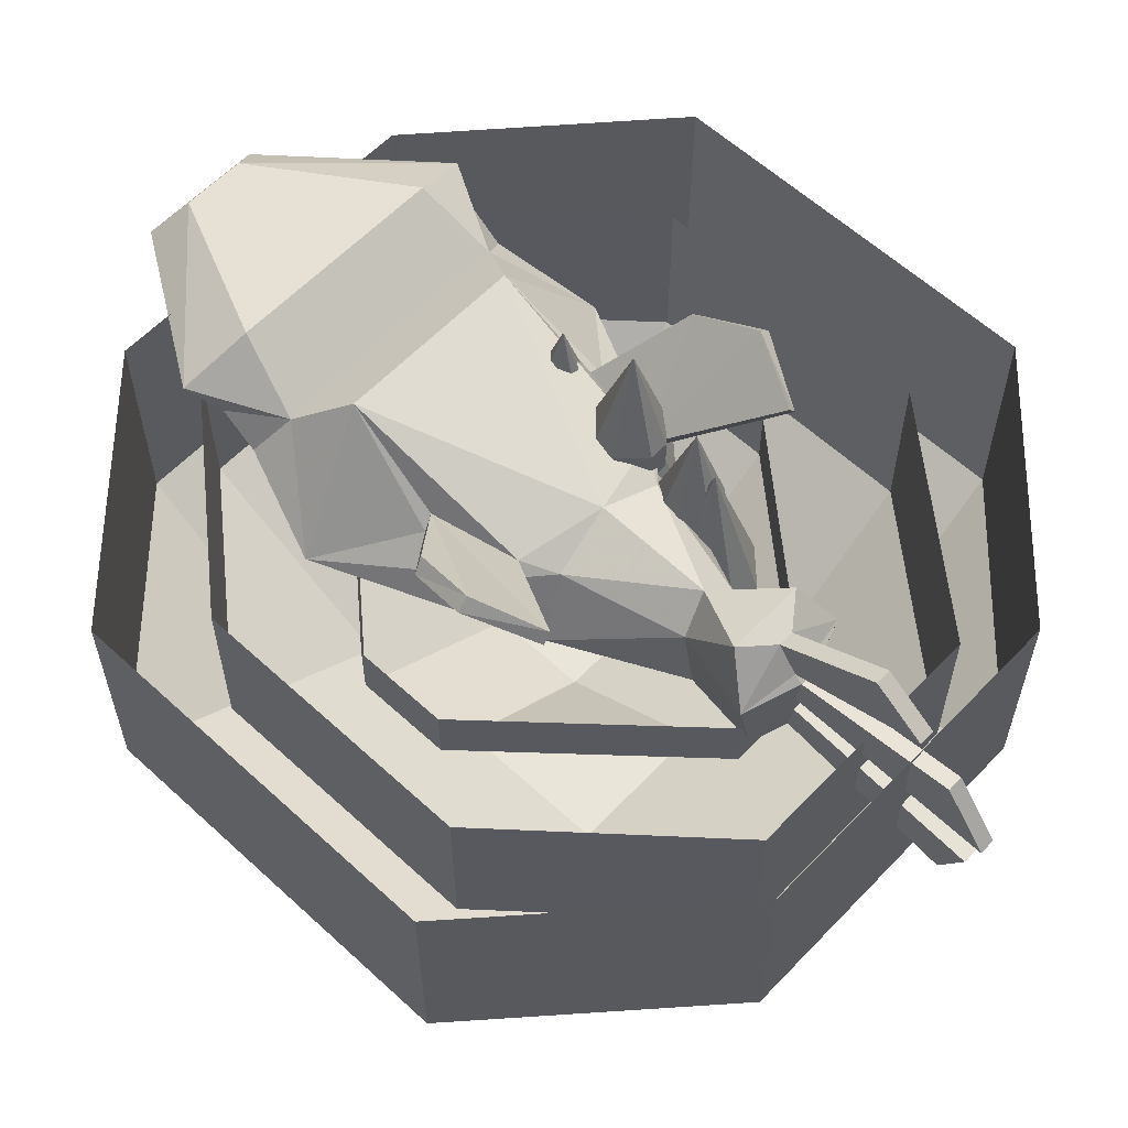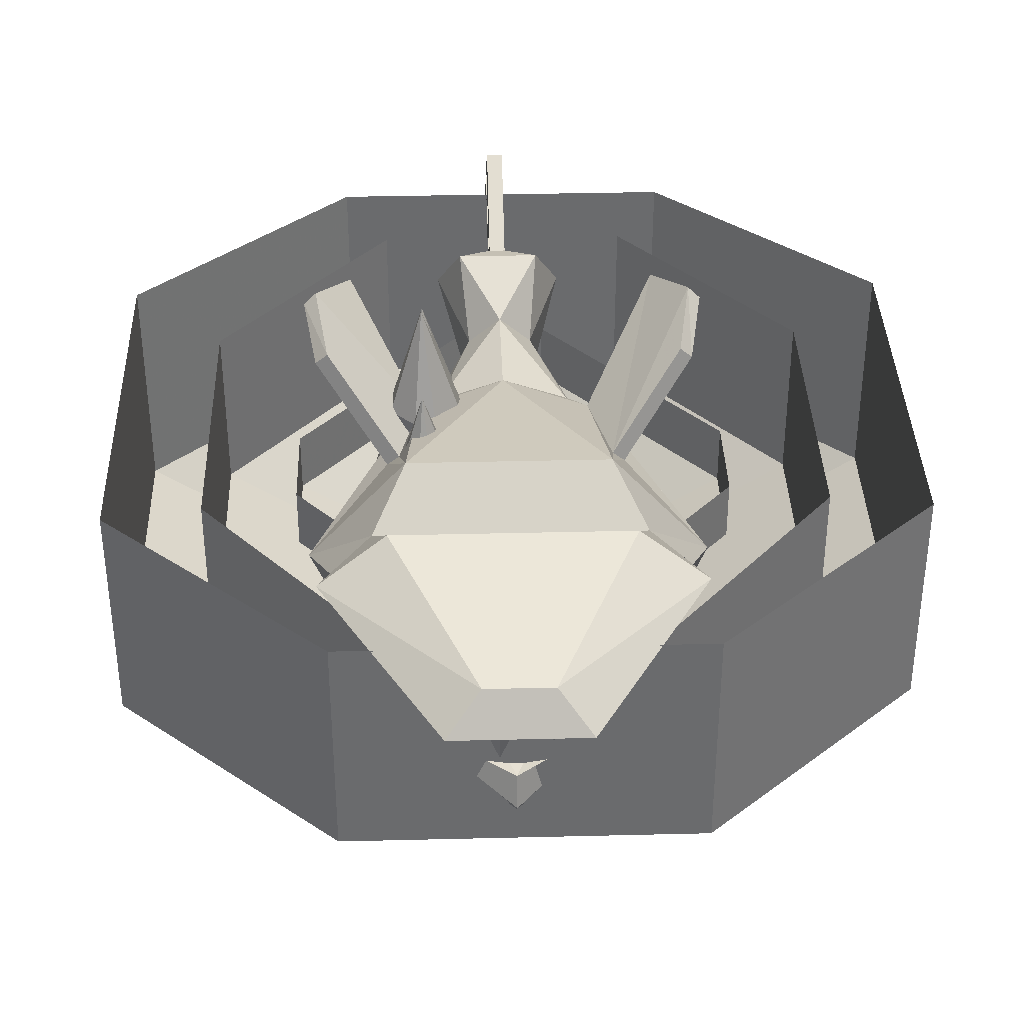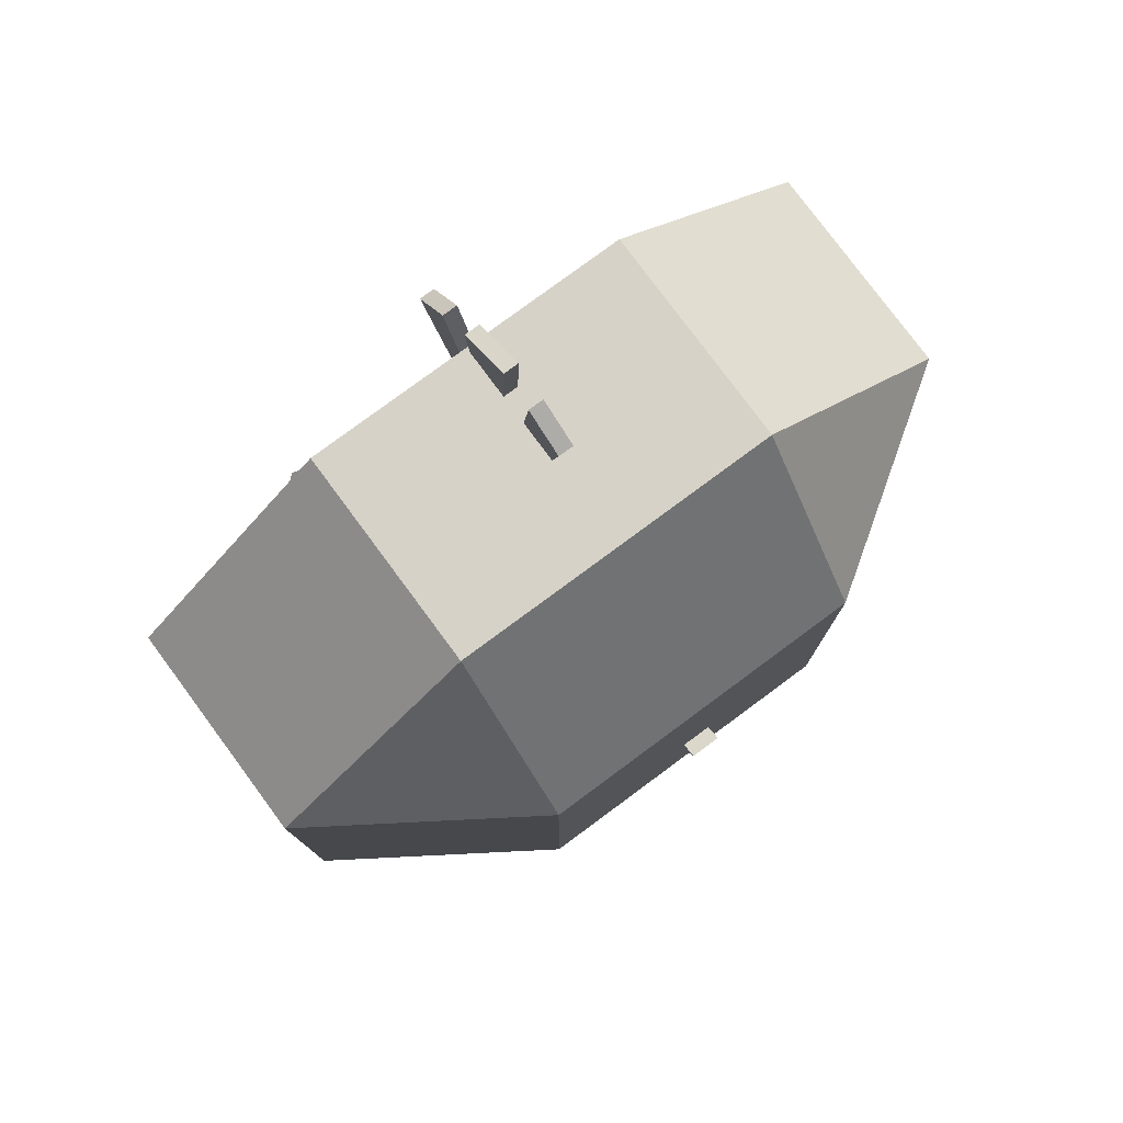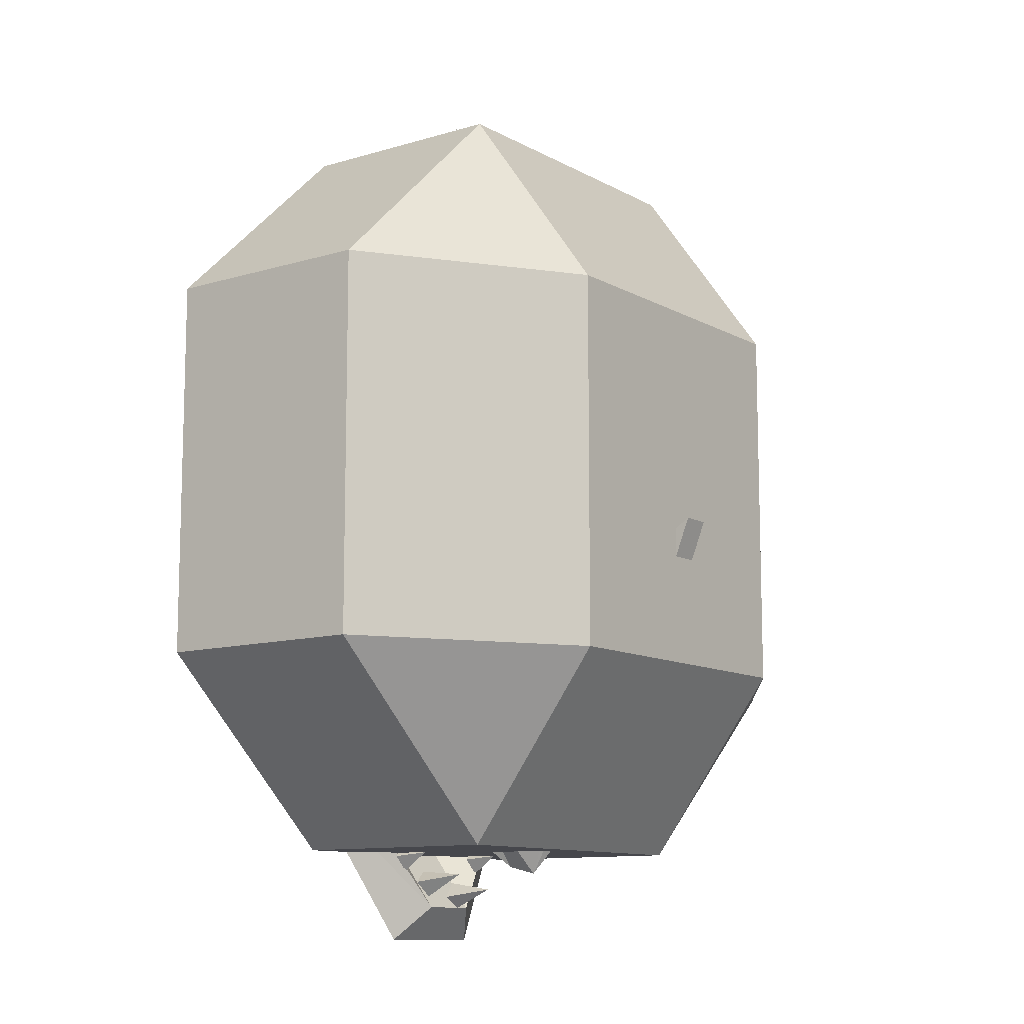
<metadata>
{"format":"obj","ext":"obj","renderer":"f3d","projection":"perspective","resolution":1024,"background":"white","views":[{"elev":59.7,"azim":-46.7,"up":"+Y"},{"elev":36.9,"azim":178.2,"up":"+Y"},{"elev":78.6,"azim":-36.5,"up":"+Z"},{"elev":-11.0,"azim":-53.2,"up":"+Z"}]}
</metadata>
<code>
o npc/big_fish
v 20 4 26
v 8 -36 30
v 16 -36 38
v 24 -36 38
v 32 -36 30
v 32 -36 22
v 24 -36 14
v 16 -36 14
v 8 -36 22
v 8 -48 22
v 8 -48 30
v 16 -48 38
v 24 -48 38
v 32 -48 30
v 32 -48 22
v 24 -48 14
v 16 -48 14
v 18 -54 20
v 14 -54 24
v 14 -54 28
v 18 -54 32
v 22 -54 32
v 26 -54 28
v 26 -54 24
v 22 -54 20
v 20 4 -28
v 8 -36 -24
v 16 -36 -16
v 24 -36 -16
v 32 -36 -24
v 32 -36 -32
v 24 -36 -40
v 16 -36 -40
v 8 -36 -32
v 8 -48 -32
v 8 -48 -24
v 16 -48 -16
v 24 -48 -16
v 32 -48 -24
v 32 -48 -32
v 24 -48 -40
v 16 -48 -40
v 18 -54 -34
v 14 -54 -30
v 14 -54 -26
v 18 -54 -22
v 22 -54 -22
v 26 -54 -26
v 26 -54 -30
v 22 -54 -34
v 20 20 0
v 8 -20 4
v 16 -20 12
v 24 -20 12
v 32 -20 4
v 32 -20 -4
v 24 -20 -12
v 16 -20 -12
v 8 -20 -4
v 8 -32 -4
v 8 -32 4
v 16 -32 12
v 24 -32 12
v 32 -32 4
v 32 -32 -4
v 24 -32 -12
v 16 -32 -12
v 18 -38 -6
v 14 -38 -2
v 14 -38 2
v 18 -38 6
v 22 -38 6
v 26 -38 2
v 26 -38 -2
v 22 -38 -6
v 0 0 -10
v -2 0 -10
v -1 0 -9
v 20 25 1
v 11 -2 4
v 17 -2 10
v 22 -2 10
v 28 -2 4
v 28 -2 -2
v 22 -2 -8
v 17 -2 -8
v 11 -2 -2
v 11 -11 -2
v 11 -11 4
v 17 -11 10
v 22 -11 10
v 28 -11 4
v 28 -11 -2
v 22 -11 -8
v 17 -11 -8
v 19 -15 -3
v 16 -15 0
v 16 -15 2
v 19 -15 5
v 21 -15 5
v 24 -15 2
v 24 -15 0
v 21 -15 -3
v 20 14 20
v 11 -14 23
v 17 -14 29
v 22 -14 29
v 28 -14 23
v 28 -14 17
v 22 -14 11
v 17 -14 11
v 11 -14 17
v 11 -23 17
v 11 -23 23
v 17 -23 29
v 22 -23 29
v 28 -23 23
v 28 -23 17
v 22 -23 11
v 17 -23 11
v 19 -27 16
v 16 -27 19
v 16 -27 22
v 19 -27 25
v 21 -27 25
v 24 -27 22
v 24 -27 19
v 21 -27 16
v 20 14 -20
v 11 -14 -17
v 17 -14 -11
v 22 -14 -11
v 28 -14 -17
v 28 -14 -23
v 22 -14 -29
v 17 -14 -29
v 11 -14 -23
v 11 -23 -23
v 11 -23 -17
v 17 -23 -11
v 22 -23 -11
v 28 -23 -17
v 28 -23 -23
v 22 -23 -29
v 17 -23 -29
v 19 -27 -24
v 16 -27 -21
v 16 -27 -18
v 19 -27 -15
v 21 -27 -15
v 24 -27 -18
v 24 -27 -21
v 21 -27 -24
v -12 -36 64
v -56 -36 14
v -12 -64 14
v 8 -64 14
v 8 -36 64
v -12 -21 64
v -56 -21 14
v -56 -36 -10
v -12 -64 -10
v 8 -64 -10
v 52 -36 14
v 52 -21 14
v 8 -21 64
v 52 -36 -10
v 52 -21 -10
v 8 -36 -59
v 8 -21 -59
v -12 -36 -59
v -56 -21 -10
v -12 -21 -59
v -34 -50 89
v -77 -50 39
v -34 -79 39
v 30 -79 39
v 30 -50 89
v -34 -7 89
v -77 -7 39
v -77 -50 -34
v -34 -79 -34
v 30 -79 -34
v 73 -50 39
v 73 -7 39
v 30 -7 89
v 73 -50 -34
v 73 -7 -34
v 30 -50 -84
v 30 -7 -84
v -34 -50 -84
v -77 -7 -34
v -34 -7 -84
v -45 -57 101
v -99 -57 51
v -45 -93 51
v 41 -93 51
v 41 -57 101
v -45 0 101
v -99 0 51
v -99 -57 -47
v -45 -93 -47
v 41 -93 -47
v 95 -57 51
v 95 0 51
v 41 0 101
v 95 -57 -47
v 95 0 -47
v 41 -57 -96
v 41 0 -96
v -45 -57 -96
v -99 0 -47
v -45 0 -96
v -24 -25 16
v -8 -41 19
v -8 -27 46
v -8 -11 43
v -16 -9 13
v -48 -20 -36
v -24 -61 -39
v -8 -86 -38
v -4 -70 -13
v -4 -59 1
v -4 -51 8
v 8 -41 19
v 8 -27 46
v -10 -29 65
v -16 -6 66
v -10 6 58
v 0 -3 41
v 0 -2 11
v -21 -6 5
v -24 -9 6
v -29 -8 -16
v -24 11 -42
v -32 0 -55
v -40 -9 -60
v -24 -37 -77
v -23 -40 -61
v -26 -42 -49
v -27 -49 -46
v -20 -58 -51
v -17 -66 -50
v -10 -73 -55
v 0 -82 -61
v 8 -86 -38
v 4 -86 -36
v -4 -86 -36
v -4 -76 -21
v -2 -87 18
v 2 -87 18
v 4 -70 -13
v -2 -66 16
v 2 -66 16
v 4 -59 1
v -2 -54 23
v 2 -54 23
v 4 -51 8
v 24 -61 -39
v 24 -25 16
v 8 -11 43
v 16 -6 66
v 10 -29 65
v 2 -26 69
v -2 -26 69
v -2 -18 70
v -2 -13 70
v -2 -5 71
v -2 -3 69
v -2 4 64
v 10 6 58
v 16 -9 13
v 24 11 -42
v -26 -5 -17
v -38 16 31
v -40 13 31
v -49 19 15
v -46 12 -1
v -43 15 -2
v 48 -20 -36
v 24 -9 6
v 21 -6 5
v 26 -5 -17
v 29 -8 -16
v 32 0 -55
v 28 13 -72
v -28 13 -72
v -44 3 -77
v -40 -2 -69
v -24 -30 -86
v 0 -34 -100
v 0 -42 -102
v -9 -58 -75
v -18 -47 -71
v -20 -51 -59
v -24 -62 -59
v -20 -69 -58
v -8 -73 -61
v -8 -66 -70
v 8 -66 -70
v 8 -73 -61
v 10 -73 -55
v 17 -66 -50
v 20 -58 -51
v 27 -49 -46
v 0 -11 -108
v 4 -12 -111
v 4 -23 -106
v 4 -10 -104
v 8 -11 -108
v -12 -10 -104
v -8 -11 -108
v -8 -22 -102
v -8 -9 -101
v -4 -10 -104
v 12 -9 -97
v 16 -9 -101
v 16 -16 -96
v 16 -8 -94
v 20 -9 -97
v -20 -9 -97
v -16 -9 -101
v -16 -16 -96
v -16 -8 -94
v -12 -9 -97
v -24 -7 -90
v -20 -8 -94
v -20 -19 -88
v -20 -6 -86
v -16 -7 -90
v 20 -5 -83
v 24 -6 -86
v 24 -13 -81
v 24 -5 -80
v 28 -5 -83
v 12 -7 -90
v 16 -19 -88
v 16 -6 -86
v 20 -7 -90
v -8 -12 -111
v -8 0 -95
v -16 -5 -120
v 16 -5 -120
v 8 -12 -111
v 8 0 -95
v 40 -2 -69
v 8 -33 -79
v -8 -33 -79
v 24 -30 -86
v 24 -37 -77
v 9 -58 -75
v 11 -59 -71
v 21 -62 -66
v 18 -69 -65
v 20 -69 -58
v 24 -62 -59
v 20 -51 -59
v 26 -42 -49
v 23 -40 -61
v 40 -9 -60
v 44 3 -77
v 8 4 -114
v -8 4 -114
v -28 -5 -83
v -24 -6 -86
v -24 -13 -81
v -24 -5 -80
v -20 -5 -83
v 4 -76 -21
v 4 -97 -8
v -4 -97 -8
v 2 4 64
v 2 -3 69
v 2 -5 71
v 2 -13 70
v 2 -18 70
v 2 -24 119
v 2 -35 113
v -2 -35 113
v -2 -24 119
v -2 -15 122
v -2 0 111
v 2 0 111
v -2 9 102
v -2 19 89
v 2 19 89
v 2 -15 122
v 2 9 102
v -21 -62 -66
v -17 -52 -65
v -11 -59 -71
v -18 -69 -65
v 17 -52 -65
v 18 -47 -71
v 43 15 -2
v 46 12 -1
v 49 19 15
v 40 13 31
v 46 22 15
v 38 16 31
v -46 22 15
f 1 2 3
f 1 3 4
f 1 4 5
f 1 5 6
f 1 6 7
f 1 7 8
f 1 8 9
f 1 9 2
f 2 9 10
f 2 10 11
f 2 11 3
f 3 11 12
f 3 12 4
f 4 12 13
f 4 13 5
f 5 13 14
f 5 14 6
f 6 14 15
f 6 15 7
f 7 15 16
f 7 16 8
f 8 16 17
f 8 17 9
f 9 17 10
f 10 17 18
f 10 18 19
f 10 19 11
f 11 19 20
f 11 20 12
f 12 20 21
f 12 21 13
f 13 21 22
f 13 22 14
f 14 22 23
f 14 23 15
f 15 23 24
f 15 24 16
f 16 24 25
f 16 25 17
f 17 25 18
f 18 25 21
f 18 21 19
f 19 21 20
f 21 25 24
f 21 24 23
f 21 23 22
f 26 27 28
f 26 28 29
f 26 29 30
f 26 30 31
f 26 31 32
f 26 32 33
f 26 33 34
f 26 34 27
f 27 34 35
f 27 35 36
f 27 36 28
f 28 36 37
f 28 37 29
f 29 37 38
f 29 38 30
f 30 38 39
f 30 39 31
f 31 39 40
f 31 40 32
f 32 40 41
f 32 41 33
f 33 41 42
f 33 42 34
f 34 42 35
f 35 42 43
f 35 43 44
f 35 44 36
f 36 44 45
f 36 45 37
f 37 45 46
f 37 46 38
f 38 46 47
f 38 47 39
f 39 47 48
f 39 48 40
f 40 48 49
f 40 49 41
f 41 49 50
f 41 50 42
f 42 50 43
f 43 50 46
f 43 46 44
f 44 46 45
f 46 50 49
f 46 49 48
f 46 48 47
f 51 52 53
f 51 53 54
f 51 54 55
f 51 55 56
f 51 56 57
f 51 57 58
f 51 58 59
f 51 59 52
f 52 59 60
f 52 60 61
f 52 61 53
f 53 61 62
f 53 62 54
f 54 62 63
f 54 63 55
f 55 63 64
f 55 64 56
f 56 64 65
f 56 65 57
f 57 65 66
f 57 66 58
f 58 66 67
f 58 67 59
f 59 67 60
f 60 67 68
f 60 68 69
f 60 69 61
f 61 69 70
f 61 70 62
f 62 70 71
f 62 71 63
f 63 71 72
f 63 72 64
f 64 72 73
f 64 73 65
f 65 73 74
f 65 74 66
f 66 74 75
f 66 75 67
f 67 75 68
f 68 75 71
f 68 71 69
f 69 71 70
f 71 75 74
f 71 74 73
f 71 73 72
f 76 77 78
f 79 80 81
f 79 81 82
f 79 82 83
f 79 83 84
f 79 84 85
f 79 85 86
f 79 86 87
f 79 87 80
f 80 87 88
f 80 88 89
f 80 89 81
f 81 89 90
f 81 90 82
f 82 90 91
f 82 91 83
f 83 91 92
f 83 92 84
f 84 92 93
f 84 93 85
f 85 93 94
f 85 94 86
f 86 94 95
f 86 95 87
f 87 95 88
f 88 95 96
f 88 96 97
f 88 97 89
f 89 97 98
f 89 98 90
f 90 98 99
f 90 99 91
f 91 99 100
f 91 100 92
f 92 100 101
f 92 101 93
f 93 101 102
f 93 102 94
f 94 102 103
f 94 103 95
f 95 103 96
f 96 103 99
f 96 99 97
f 97 99 98
f 99 103 102
f 99 102 101
f 99 101 100
f 104 105 106
f 104 106 107
f 104 107 108
f 104 108 109
f 104 109 110
f 104 110 111
f 104 111 112
f 104 112 105
f 105 112 113
f 105 113 114
f 105 114 106
f 106 114 115
f 106 115 107
f 107 115 116
f 107 116 108
f 108 116 117
f 108 117 109
f 109 117 118
f 109 118 110
f 110 118 119
f 110 119 111
f 111 119 120
f 111 120 112
f 112 120 113
f 113 120 121
f 113 121 122
f 113 122 114
f 114 122 123
f 114 123 115
f 115 123 124
f 115 124 116
f 116 124 125
f 116 125 117
f 117 125 126
f 117 126 118
f 118 126 127
f 118 127 119
f 119 127 128
f 119 128 120
f 120 128 121
f 121 128 124
f 121 124 122
f 122 124 123
f 124 128 127
f 124 127 126
f 124 126 125
f 129 130 131
f 129 131 132
f 129 132 133
f 129 133 134
f 129 134 135
f 129 135 136
f 129 136 137
f 129 137 130
f 130 137 138
f 130 138 139
f 130 139 131
f 131 139 140
f 131 140 132
f 132 140 141
f 132 141 133
f 133 141 142
f 133 142 134
f 134 142 143
f 134 143 135
f 135 143 144
f 135 144 136
f 136 144 145
f 136 145 137
f 137 145 138
f 138 145 146
f 138 146 147
f 138 147 139
f 139 147 148
f 139 148 140
f 140 148 149
f 140 149 141
f 141 149 150
f 141 150 142
f 142 150 151
f 142 151 143
f 143 151 152
f 143 152 144
f 144 152 153
f 144 153 145
f 145 153 146
f 146 153 149
f 146 149 147
f 147 149 148
f 149 153 152
f 149 152 151
f 149 151 150
f 154 155 156
f 154 156 157
f 154 157 158
f 154 158 159
f 154 159 155
f 155 159 160
f 155 160 161
f 155 161 156
f 156 161 162
f 156 162 163
f 156 163 157
f 157 163 164
f 157 164 158
f 158 164 165
f 158 165 166
f 158 166 159
f 164 163 167
f 164 167 168
f 164 168 165
f 167 169 170
f 167 170 168
f 171 161 172
f 171 172 173
f 171 173 170
f 171 170 169
f 171 169 162
f 171 162 161
f 161 160 172
f 169 163 162
f 163 169 167
f 174 175 176
f 174 176 177
f 174 177 178
f 174 178 179
f 174 179 175
f 175 179 180
f 175 180 181
f 175 181 176
f 176 181 182
f 176 182 183
f 176 183 177
f 177 183 184
f 177 184 178
f 178 184 185
f 178 185 186
f 178 186 179
f 184 183 187
f 184 187 188
f 184 188 185
f 187 189 190
f 187 190 188
f 191 181 192
f 191 192 193
f 191 193 190
f 191 190 189
f 191 189 182
f 191 182 181
f 181 180 192
f 189 183 182
f 183 189 187
f 194 195 196
f 194 196 197
f 194 197 198
f 194 198 199
f 194 199 195
f 195 199 200
f 195 200 201
f 195 201 196
f 196 201 202
f 196 202 203
f 196 203 197
f 197 203 204
f 197 204 198
f 198 204 205
f 198 205 206
f 198 206 199
f 204 203 207
f 204 207 208
f 204 208 205
f 207 209 210
f 207 210 208
f 211 201 212
f 211 212 213
f 211 213 210
f 211 210 209
f 211 209 202
f 211 202 201
f 201 200 212
f 209 203 202
f 203 209 207
f 214 215 216
f 214 216 217
f 214 217 218
f 214 218 219
f 214 219 220
f 214 220 215
f 215 220 221
f 215 221 222
f 215 222 223
f 215 223 224
f 215 224 225
f 215 225 226
f 215 226 216
f 216 226 227
f 216 227 228
f 216 228 217
f 217 228 229
f 217 229 230
f 217 230 218
f 218 230 231
f 218 231 232
f 218 232 233
f 218 233 219
f 219 233 234
f 219 234 235
f 219 235 236
f 219 236 237
f 219 237 238
f 219 238 239
f 219 239 240
f 219 240 241
f 219 241 220
f 220 241 242
f 220 242 243
f 220 243 244
f 220 244 221
f 221 244 245
f 221 245 246
f 221 246 247
f 221 247 248
f 221 248 249
f 221 249 222
f 222 249 250
f 222 250 251
f 222 251 252
f 222 252 253
f 222 253 223
f 223 253 254
f 223 254 255
f 223 255 256
f 223 256 224
f 224 256 257
f 224 257 258
f 224 258 225
f 225 258 255
f 225 255 252
f 225 252 246
f 225 246 259
f 225 259 260
f 225 260 226
f 226 260 261
f 226 261 262
f 226 262 263
f 226 263 227
f 227 263 264
f 227 264 265
f 227 265 266
f 227 266 267
f 227 267 228
f 228 267 268
f 228 268 269
f 228 269 270
f 228 270 229
f 229 270 271
f 229 271 230
f 230 271 261
f 230 261 272
f 230 272 231
f 231 272 273
f 231 273 235
f 231 235 232
f 232 235 274
f 232 274 275
f 232 275 276
f 232 276 233
f 233 276 277
f 233 277 278
f 233 278 234
f 234 278 279
f 234 279 274
f 234 274 235
f 261 260 272
f 272 260 280
f 272 280 281
f 272 281 282
f 272 282 231
f 231 282 273
f 273 282 283
f 273 283 284
f 273 284 280
f 273 280 285
f 273 285 235
f 235 285 236
f 236 285 286
f 236 286 287
f 236 287 288
f 236 288 289
f 236 289 237
f 237 289 238
f 238 289 290
f 238 290 291
f 238 291 292
f 238 292 293
f 238 293 294
f 238 294 239
f 239 294 295
f 239 295 240
f 240 295 241
f 241 295 242
f 242 295 296
f 242 296 243
f 243 296 297
f 243 297 244
f 244 297 298
f 244 298 245
f 245 298 299
f 245 299 292
f 245 292 300
f 245 300 301
f 245 301 302
f 245 302 246
f 246 302 259
f 259 302 303
f 259 303 304
f 259 304 305
f 259 305 280
f 259 280 260
f 306 307 308
f 306 308 309
f 309 308 310
f 310 308 307
f 311 312 313
f 311 313 314
f 314 313 315
f 315 313 312
f 316 317 318
f 316 318 319
f 319 318 320
f 320 318 317
f 321 322 323
f 321 323 324
f 324 323 325
f 325 323 322
f 326 327 328
f 326 328 329
f 329 328 330
f 330 328 327
f 331 332 333
f 331 333 334
f 334 333 335
f 335 333 332
f 336 319 337
f 336 337 338
f 338 337 339
f 339 337 319
f 340 341 289
f 340 289 288
f 340 288 342
f 340 342 343
f 340 343 344
f 340 344 345
f 340 345 341
f 341 345 346
f 341 346 289
f 289 346 347
f 289 347 348
f 289 348 290
f 290 348 291
f 291 348 347
f 291 347 349
f 291 349 292
f 292 349 350
f 292 350 351
f 292 351 300
f 300 351 352
f 300 352 353
f 300 353 354
f 300 354 301
f 301 354 302
f 302 354 355
f 302 355 303
f 303 355 304
f 304 355 356
f 304 356 357
f 304 357 305
f 305 357 358
f 305 358 280
f 280 358 359
f 280 359 350
f 280 350 360
f 280 360 285
f 285 360 346
f 285 346 361
f 285 361 286
f 286 361 362
f 286 362 287
f 287 362 363
f 287 363 288
f 288 363 342
f 342 363 362
f 342 362 343
f 343 362 361
f 343 361 344
f 344 361 346
f 344 346 345
f 364 365 366
f 364 366 367
f 367 366 368
f 368 366 365
f 369 251 250
f 369 250 249
f 369 249 370
f 369 370 247
f 369 247 246
f 369 246 252
f 369 252 251
f 252 254 253
f 254 252 255
f 255 257 256
f 257 255 258
f 247 370 371
f 247 371 248
f 248 371 249
f 249 371 370
f 261 271 262
f 262 271 372
f 262 372 373
f 262 373 374
f 262 374 375
f 262 375 263
f 263 375 376
f 263 376 264
f 264 376 377
f 264 377 378
f 264 378 379
f 264 379 265
f 265 379 266
f 266 379 380
f 266 380 377
f 266 377 376
f 266 376 375
f 266 375 267
f 267 375 381
f 267 381 268
f 268 381 382
f 268 382 383
f 268 383 374
f 268 374 373
f 268 373 269
f 269 373 384
f 269 384 385
f 269 385 270
f 270 385 386
f 270 386 372
f 270 372 271
f 380 379 378
f 380 378 377
f 382 381 387
f 382 387 383
f 383 387 375
f 383 375 374
f 381 375 387
f 373 388 384
f 384 388 385
f 385 388 386
f 386 388 372
f 372 388 373
f 346 349 347
f 349 346 360
f 349 360 350
f 389 390 391
f 389 391 392
f 389 392 297
f 389 297 296
f 389 296 295
f 389 295 390
f 390 295 294
f 390 294 391
f 391 294 293
f 391 293 299
f 391 299 392
f 392 299 298
f 392 298 297
f 352 393 353
f 353 393 356
f 353 356 354
f 354 356 355
f 356 393 357
f 357 393 394
f 357 394 359
f 357 359 358
f 292 299 293
f 394 393 352
f 394 352 351
f 394 351 350
f 394 350 359
f 283 395 396
f 283 396 284
f 284 396 397
f 284 397 398
f 284 398 281
f 284 281 280
f 395 399 397
f 395 397 396
f 399 400 398
f 399 398 397
f 400 282 281
f 400 281 398
f 282 400 399
f 282 399 395
f 282 395 283
f 278 277 401
f 278 401 279
f 279 401 274
f 274 401 275
f 275 401 277
f 275 277 276

</code>
